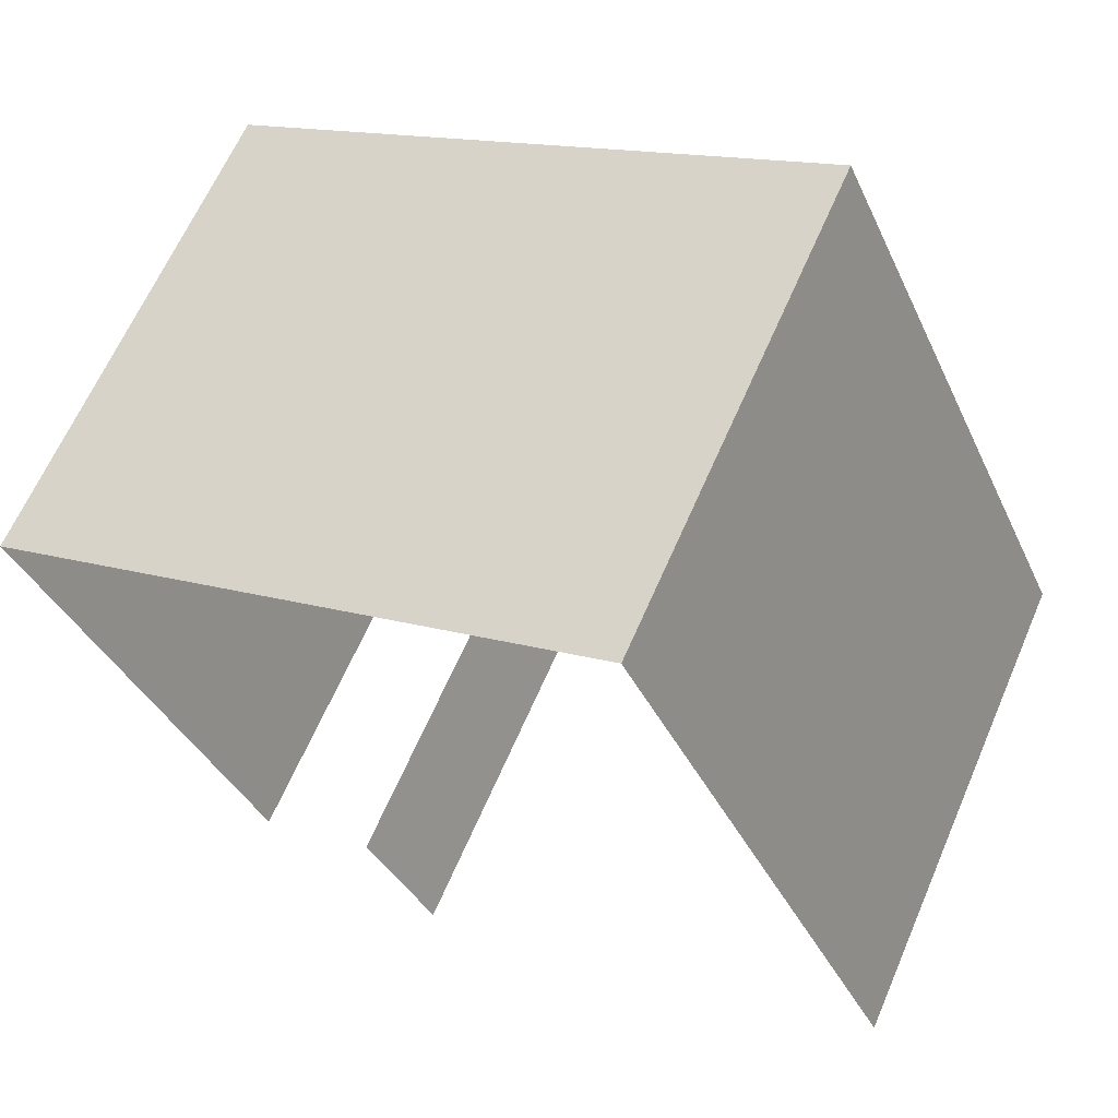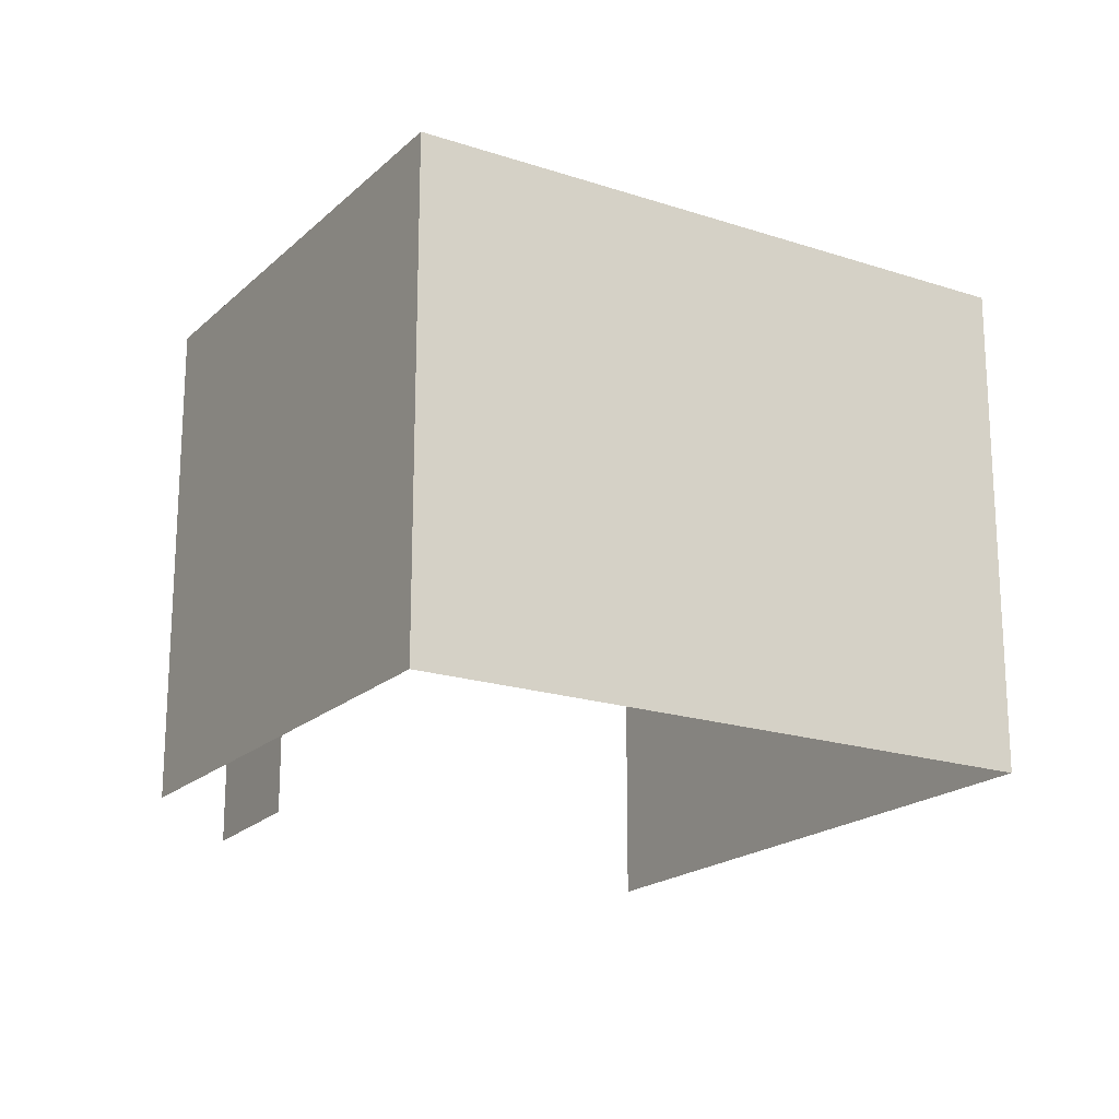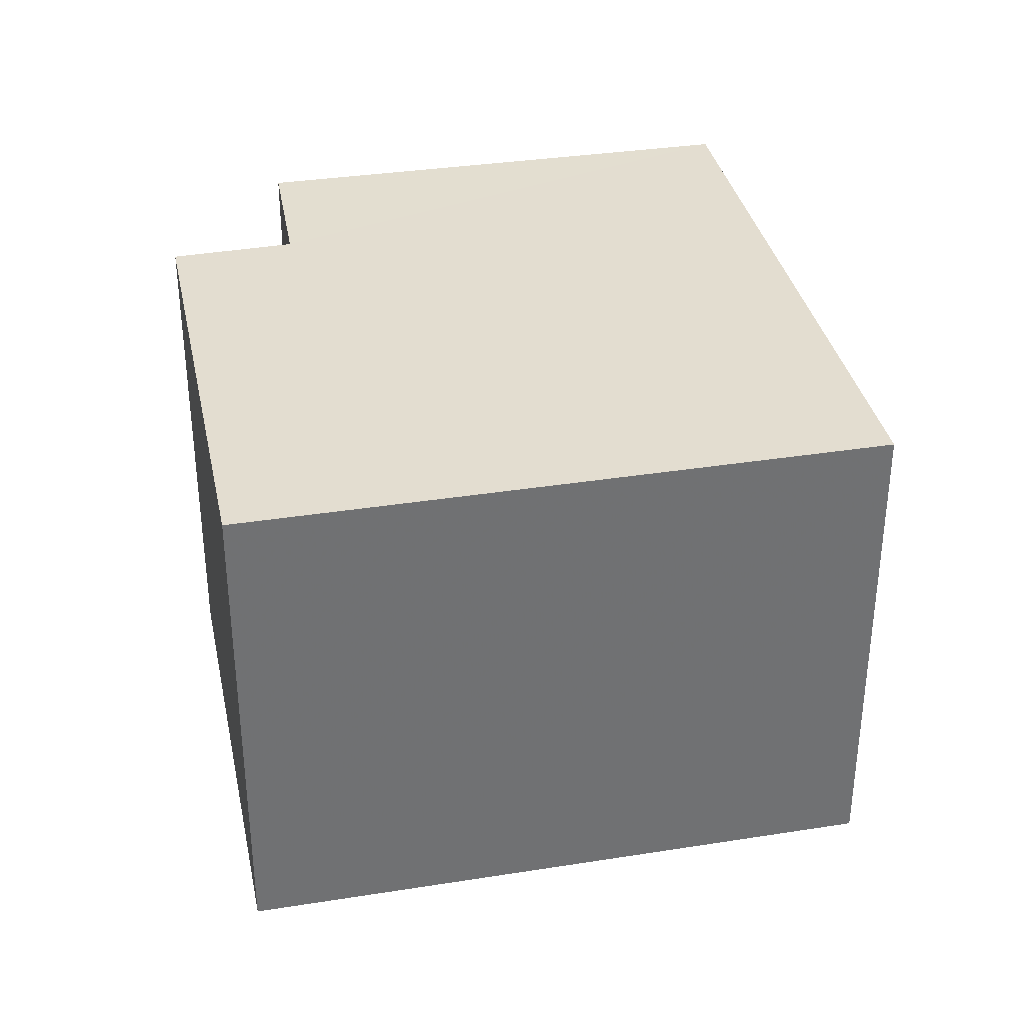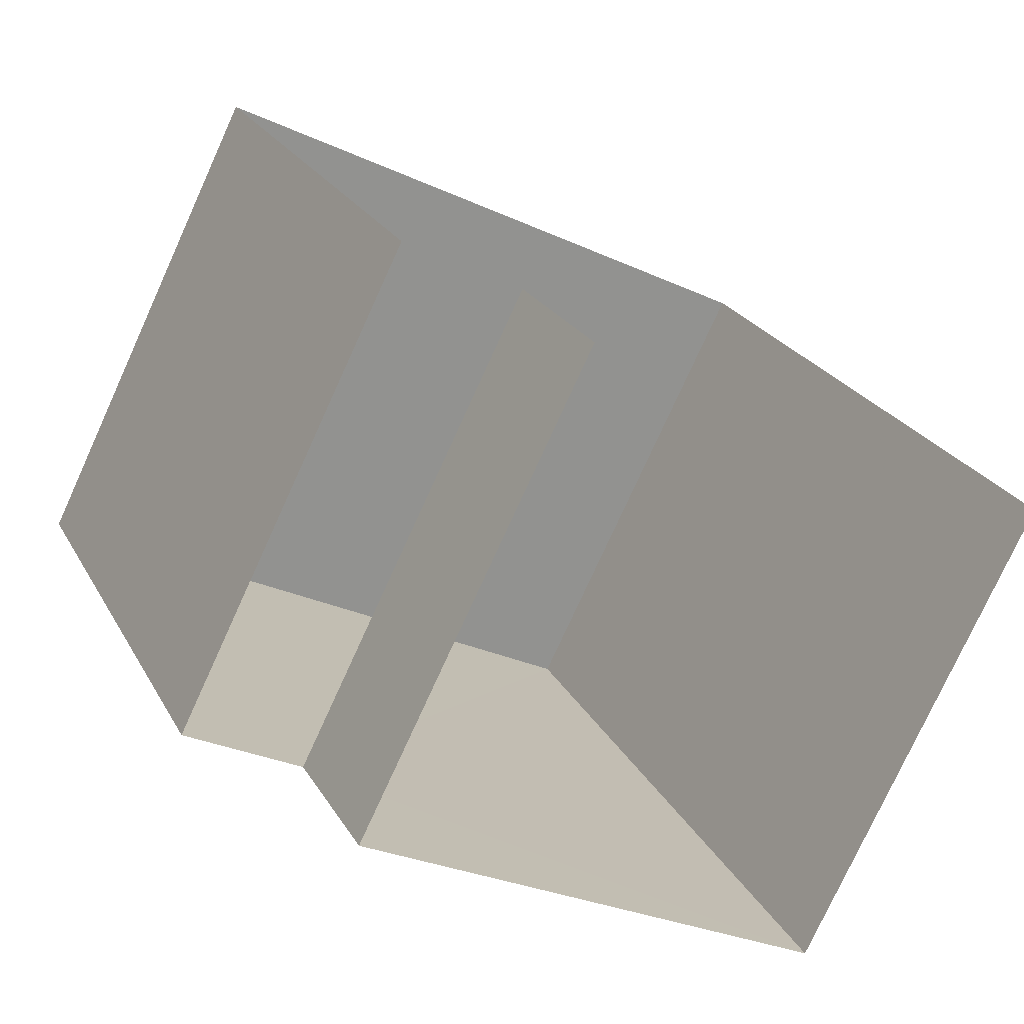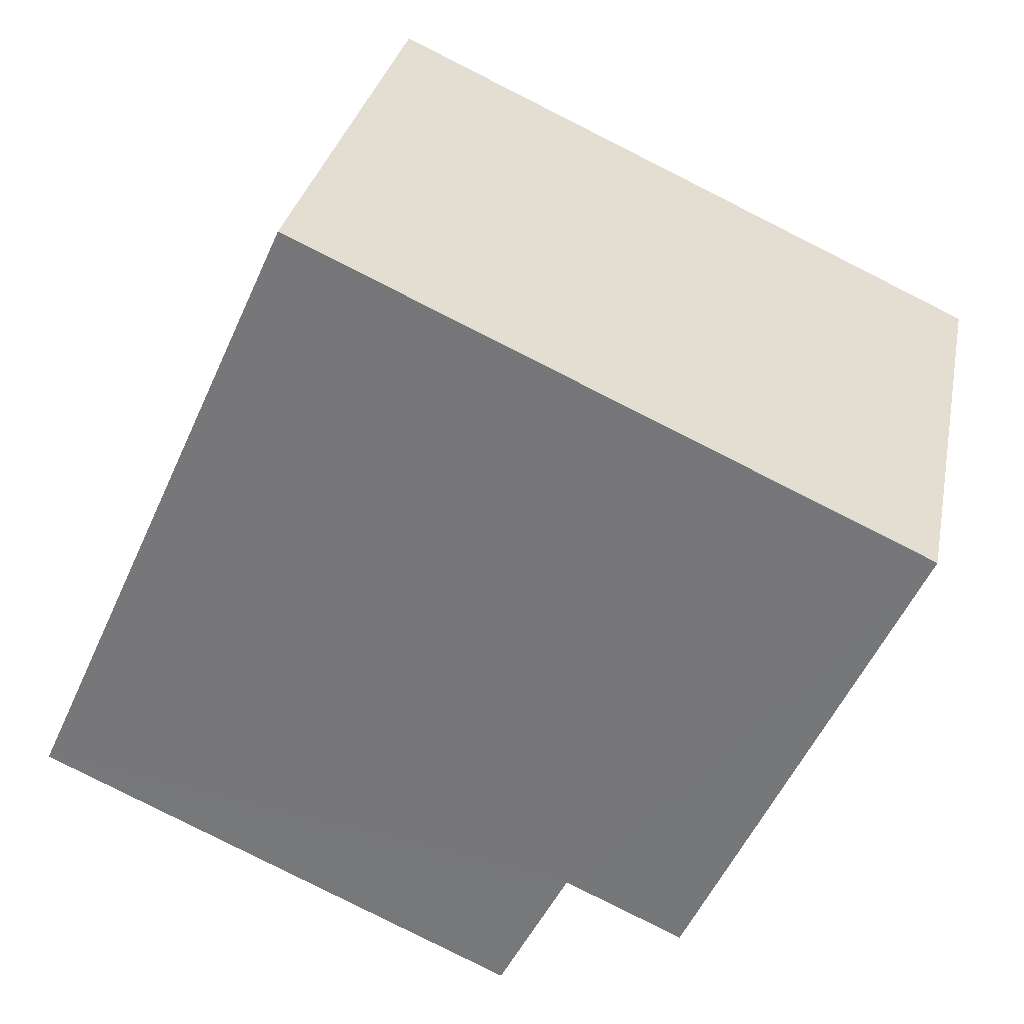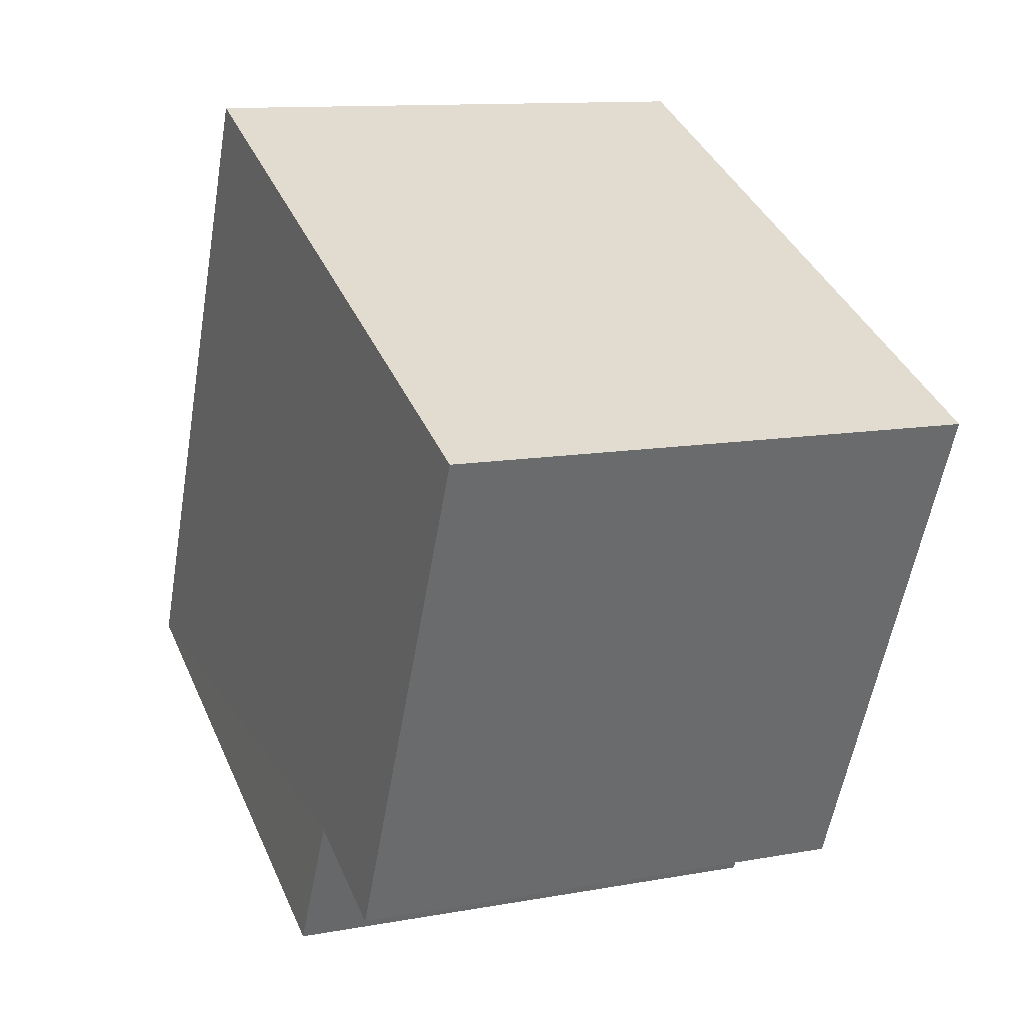
<metadata>
{"format":"obj","ext":"obj","renderer":"f3d","projection":"perspective","resolution":1024,"background":"white","views":[{"elev":63.7,"azim":-156.8,"up":"+Y"},{"elev":-19.2,"azim":124.0,"up":"+Z"},{"elev":35.5,"azim":143.9,"up":"+Z"},{"elev":-77.0,"azim":155.5,"up":"+Y"},{"elev":30.9,"azim":11.2,"up":"+Y"},{"elev":11.7,"azim":66.1,"up":"+Y"}]}
</metadata>
<code>
v -2.211e+05 -1.254e+05 24.78
v -2.211e+05 -1.254e+05 24.78
v -2.211e+05 -1.254e+05 24.78
v -2.211e+05 -1.254e+05 24.78
v -2.211e+05 -1.254e+05 24.78
v -2.211e+05 -1.254e+05 24.78
v -2.211e+05 -1.254e+05 28.27
v -2.211e+05 -1.254e+05 28.27
v -2.211e+05 -1.254e+05 28.27
v -2.211e+05 -1.254e+05 28.27
v -2.211e+05 -1.254e+05 28.27
v -2.211e+05 -1.254e+05 28.27
f 1 2 3
f 3 2 4
f 4 2 5
f 2 6 5
f 7 2 1
f 7 9 2
f 11 5 6
f 10 11 6
f 7 8 9
f 10 9 11
f 11 9 12
f 9 8 12
f 7 1 3
f 8 7 3
f 9 6 2
f 9 10 6
f 12 4 5
f 11 12 5
f 12 3 4
f 12 8 3

</code>
